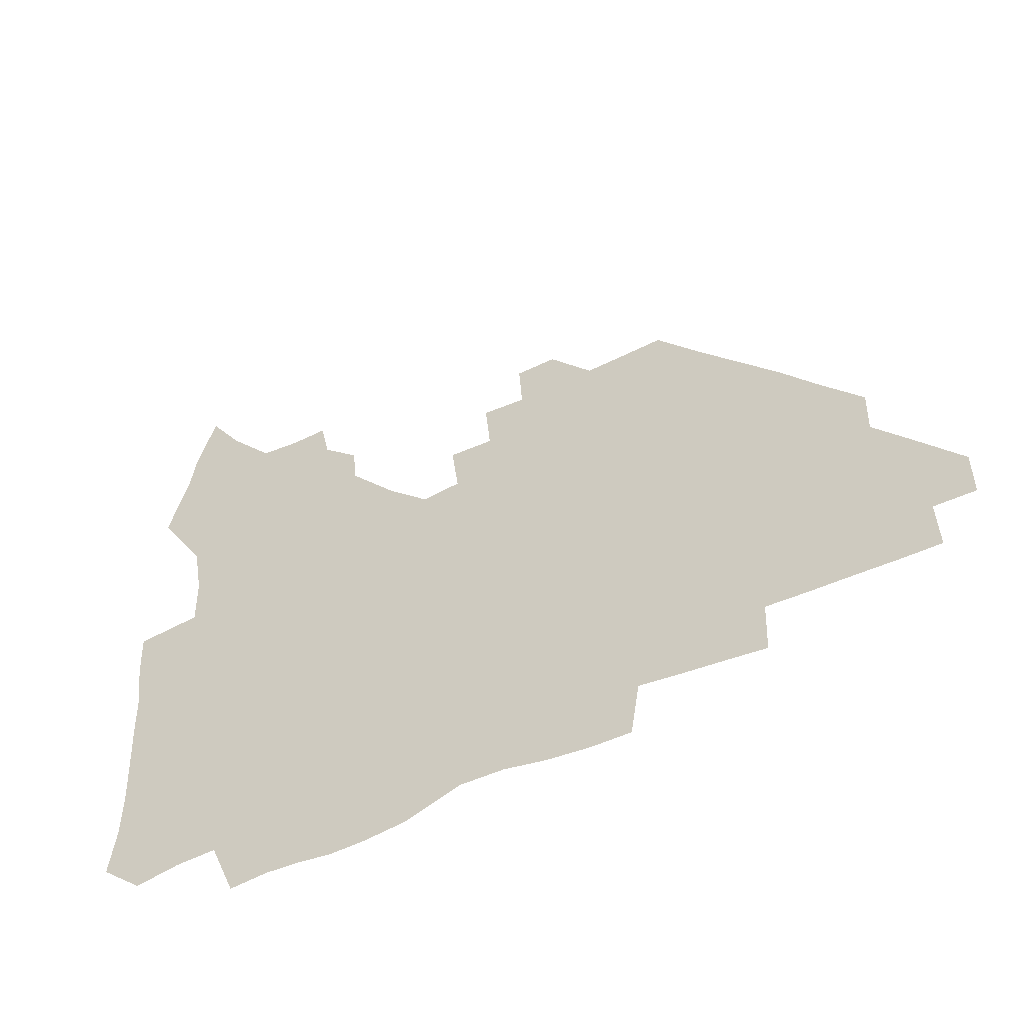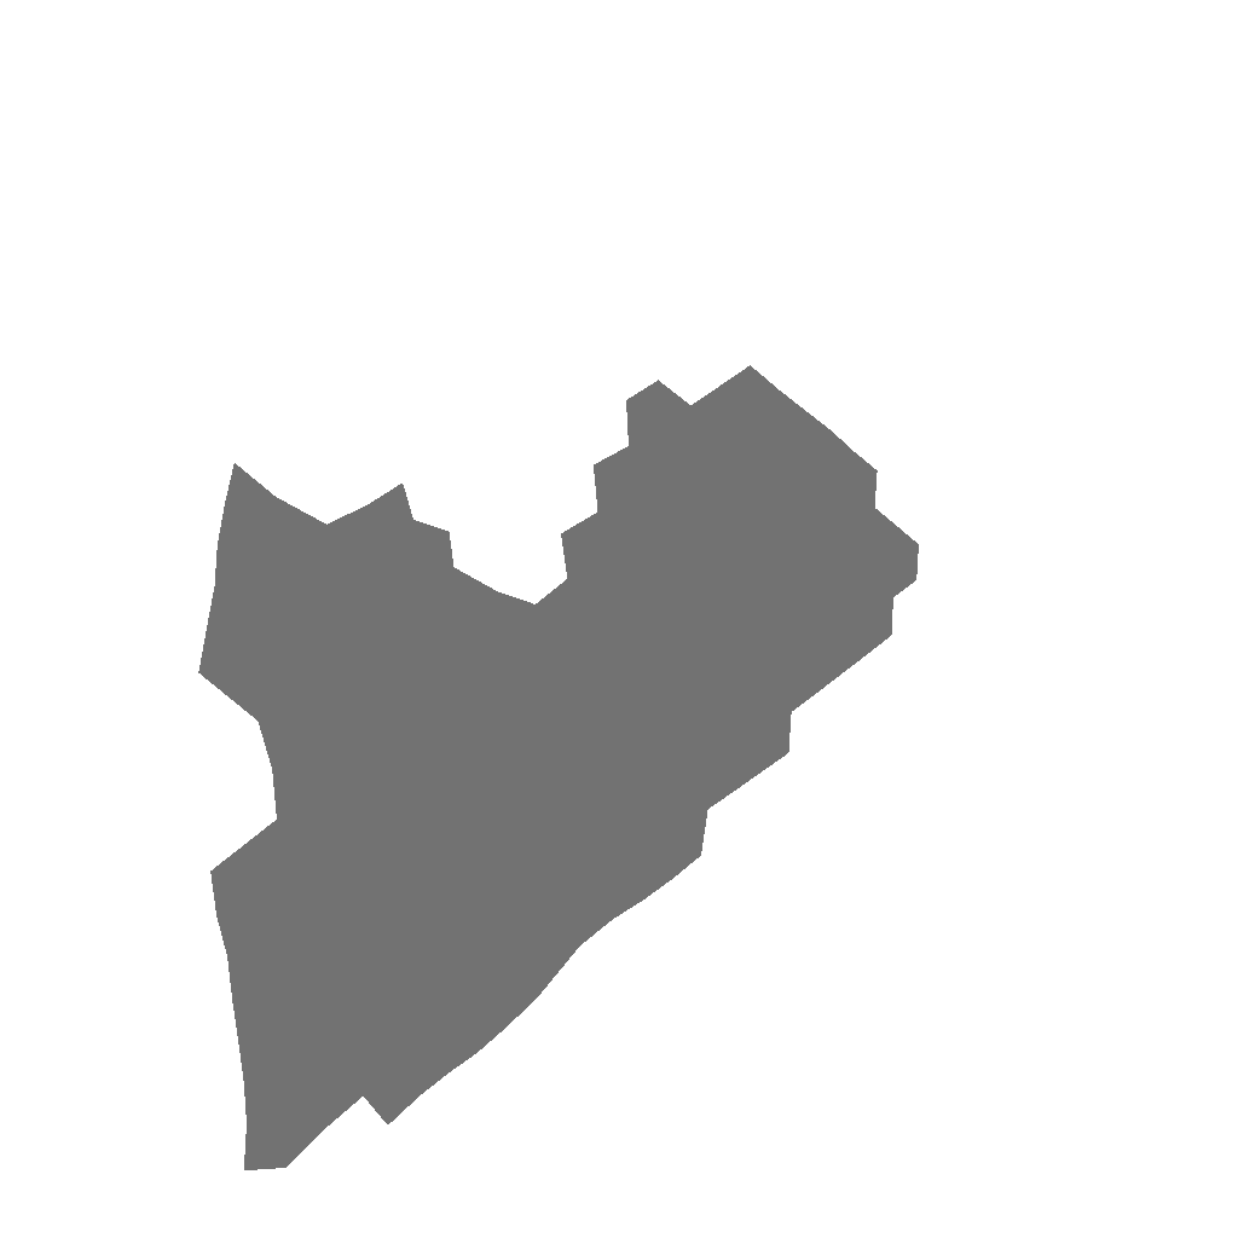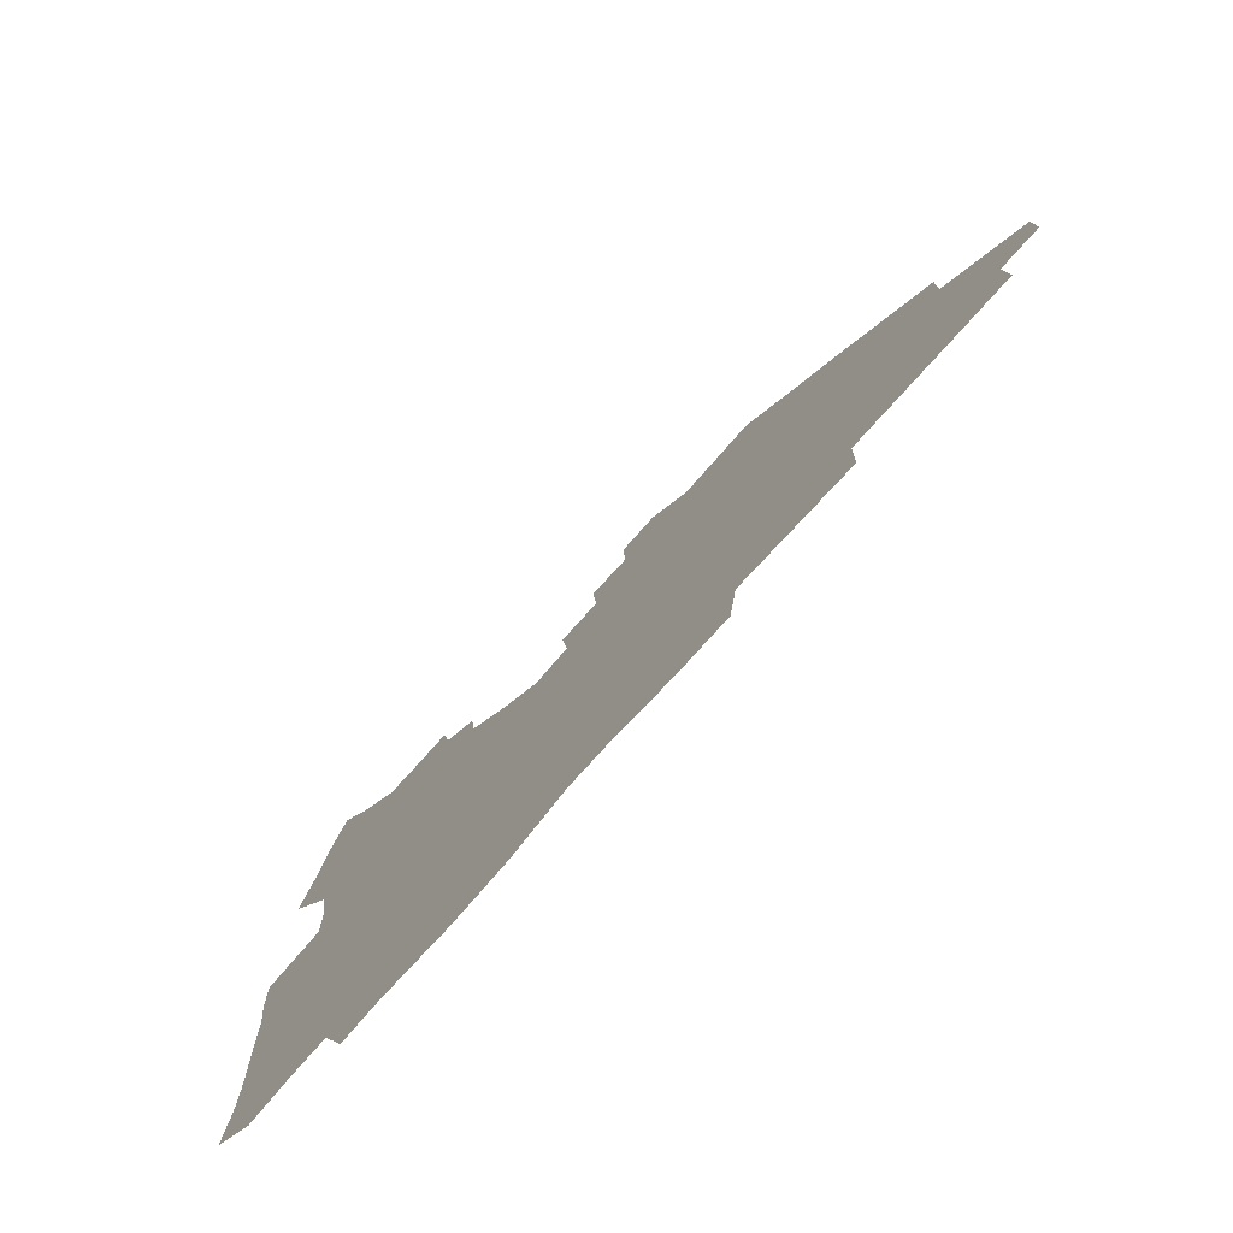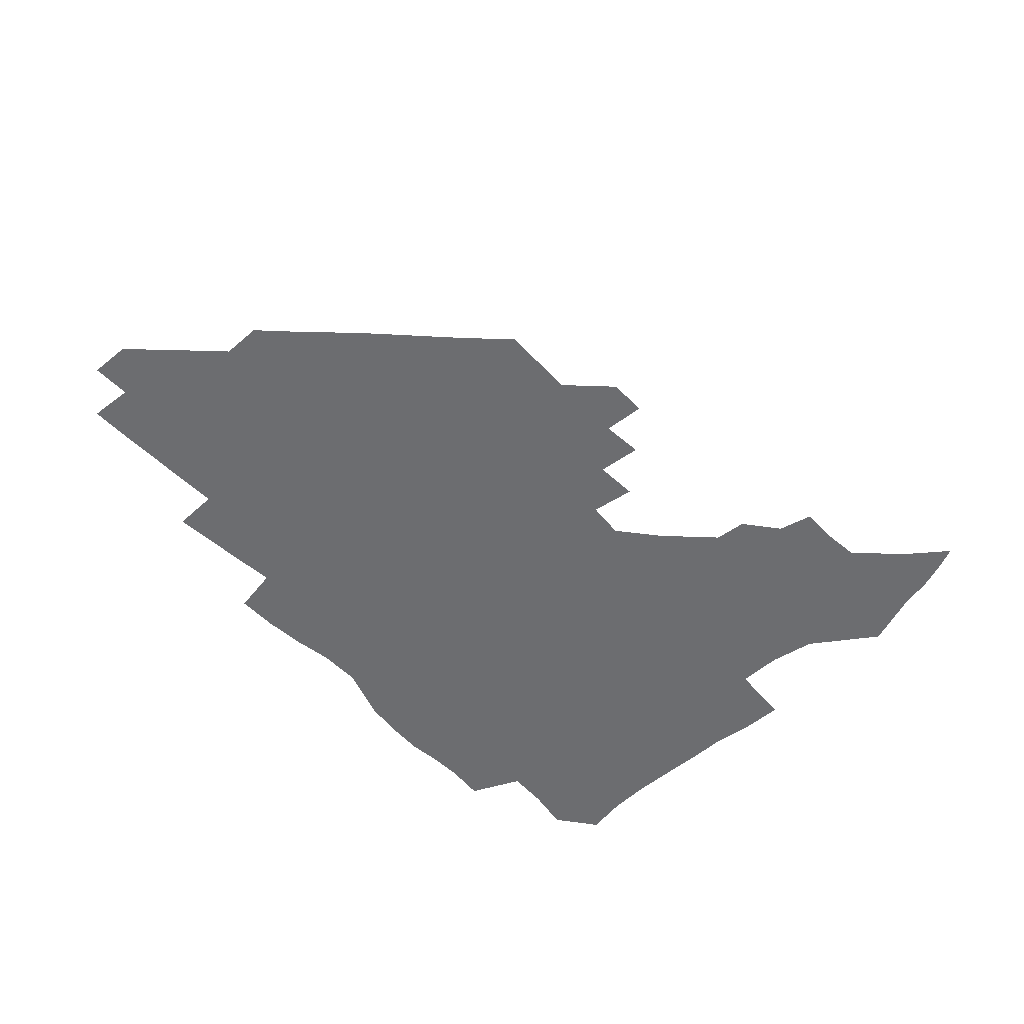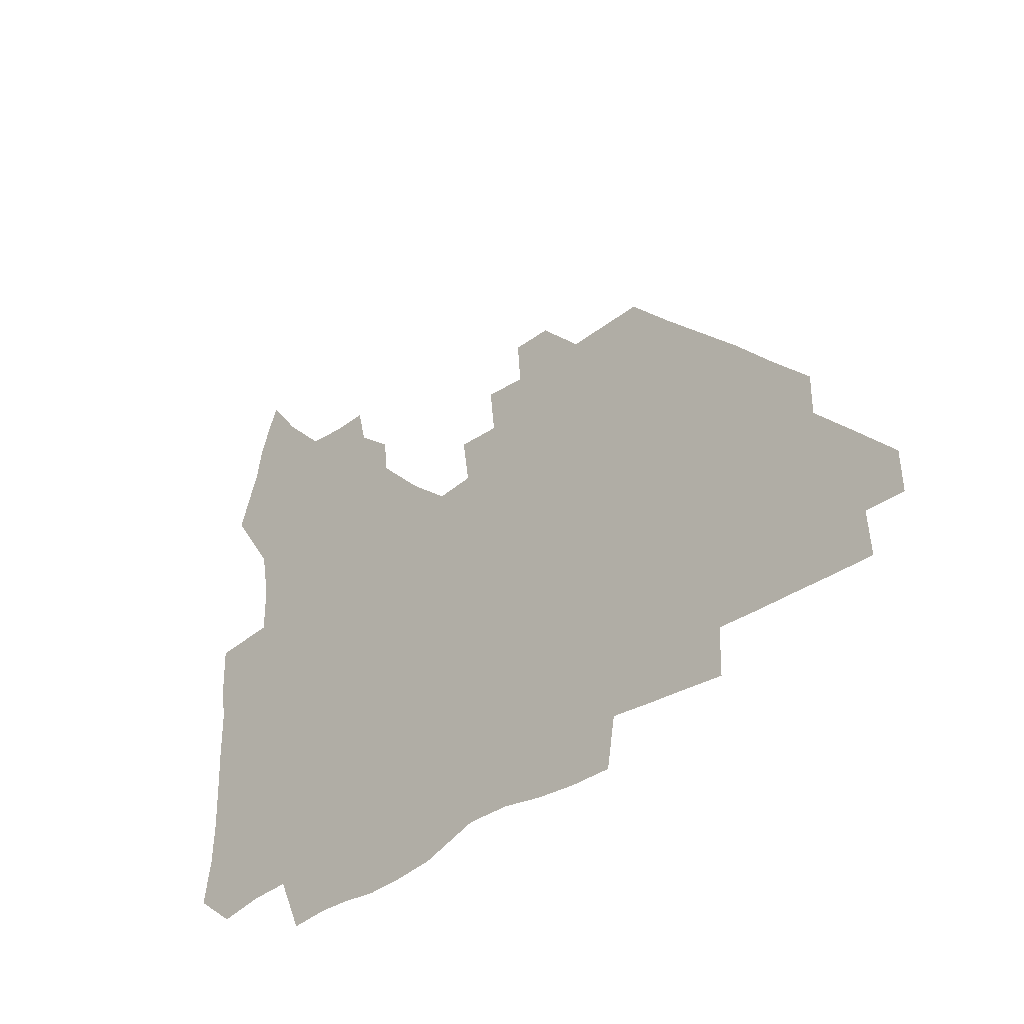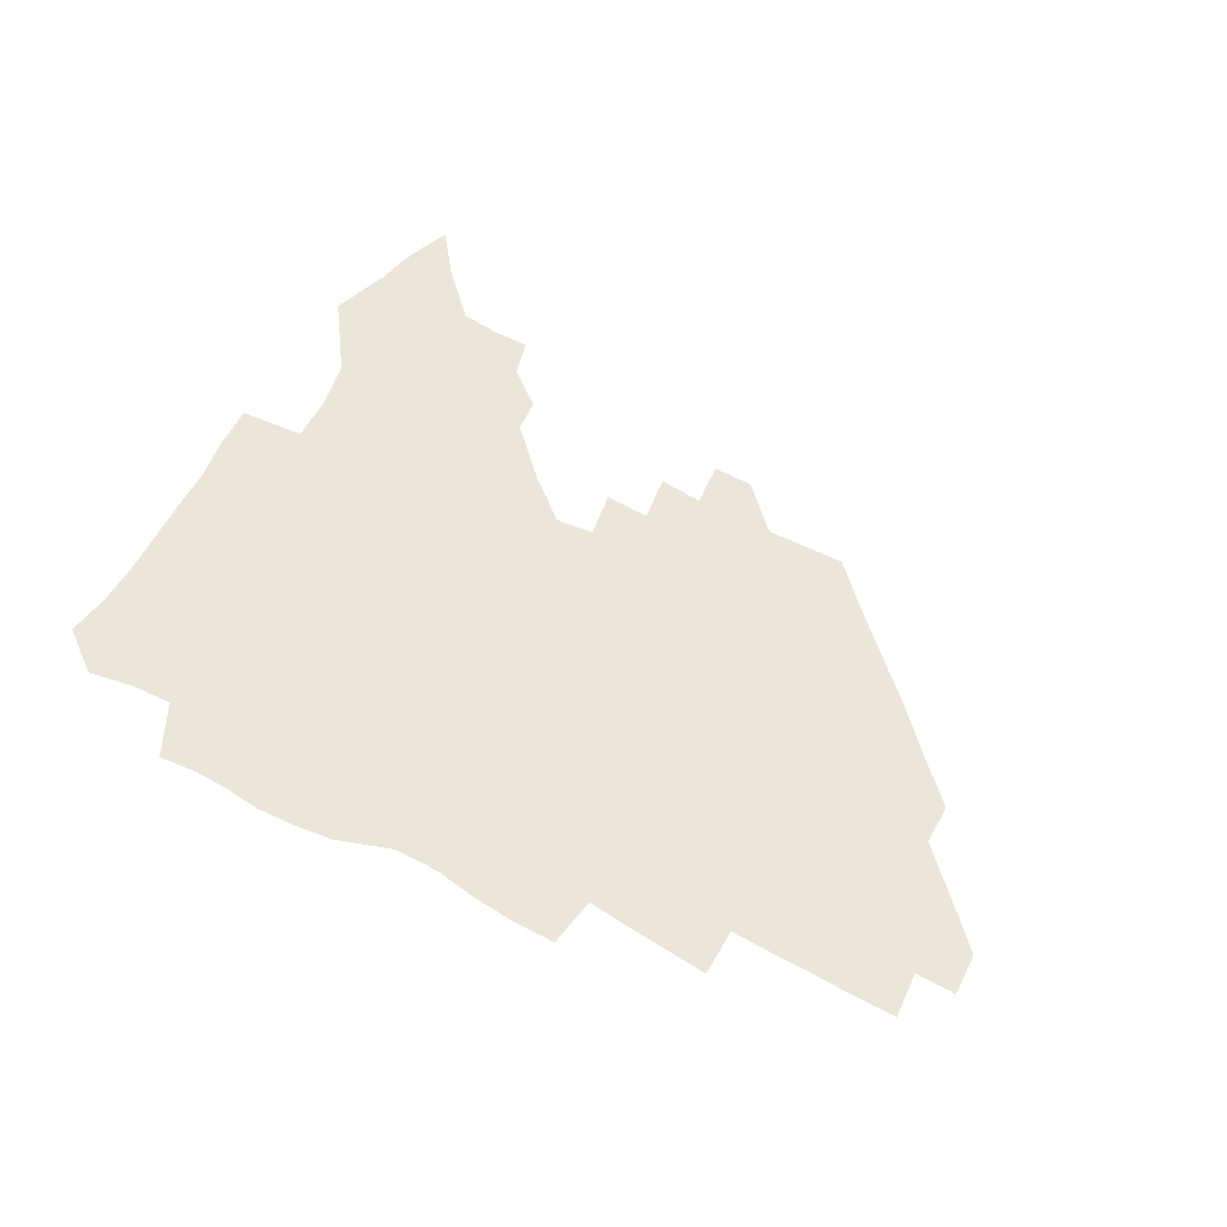
<metadata>
{"format":"obj","ext":"obj","renderer":"f3d","projection":"perspective","resolution":1024,"background":"white","views":[{"elev":-45.7,"azim":30.1,"up":"+Y"},{"elev":35.7,"azim":-50.9,"up":"+Y"},{"elev":-75.0,"azim":48.7,"up":"+Y"},{"elev":-54.0,"azim":132.6,"up":"+Z"},{"elev":-35.1,"azim":45.5,"up":"+Y"},{"elev":57.5,"azim":28.3,"up":"+Z"}]}
</metadata>
<code>
v 262.6 188.4 0
v 265.5 204.7 0
v 266.2 220.4 0
v 265.9 236.1 0
v 265.5 252.2 0
v 265.4 268.5 0
v 263.4 284.5 0
v 263.1 300.1 0
v 278.3 176.4 0
v 282.4 193.5 0
v 284.3 209.2 0
v 285.8 224.6 0
v 285.9 239.6 0
v 285.7 254.7 0
v 287.6 270.5 0
v 287.8 285.9 0
v 287.5 301.8 0
v 287.6 318.9 0
v 284.3 336.7 0
v 266.6 362.5 0
v 270.6 373.6 0
v 274.7 384.2 0
v 276.9 395.3 0
v 280.6 405.4 0
v 284.9 414.9 0
v 295.4 179.2 0
v 298.9 195.8 0
v 301.7 211.9 0
v 302.8 226.7 0
v 302.8 241.1 0
v 303.6 256 0
v 306.2 271.3 0
v 306.5 285.7 0
v 305.5 300.3 0
v 305.7 314.9 0
v 306.8 329 0
v 304.5 344.6 0
v 299 361.4 0
v 293.8 377.1 0
v 295.8 388.1 0
v 297.3 398.7 0
v 311 179.8 0
v 314.4 197 0
v 316.3 212.3 0
v 317.3 227 0
v 318.2 241.6 0
v 319.3 256.3 0
v 321.8 271.4 0
v 322.4 285.6 0
v 321.9 299.7 0
v 322.3 313.5 0
v 322 327.2 0
v 320 341.9 0
v 319.1 355.4 0
v 316.7 369.1 0
v 313.7 382.1 0
v 320.2 159.9 0
v 326.8 182 0
v 329.4 197.8 0
v 330.9 212.6 0
v 331.4 226.8 0
v 332.9 241.6 0
v 334.2 256.2 0
v 337.4 271.5 0
v 338.1 285.5 0
v 337.6 299.3 0
v 336.9 313.1 0
v 335.9 327 0
v 334 341.5 0
v 334.1 354 0
v 332.5 366.7 0
v 328.4 380.5 0
v 334.9 161.1 0
v 340.7 181.4 0
v 344.3 198.2 0
v 345.6 212.8 0
v 347.1 227.5 0
v 347.8 241.8 0
v 350.1 256.8 0
v 352.6 271.6 0
v 353.7 285.4 0
v 352.9 299 0
v 350.7 313.4 0
v 349.1 327.7 0
v 347.4 342 0
v 346.5 354.8 0
v 345.2 367.3 0
v 341.9 380.6 0
v 348.2 160.6 0
v 355.4 182.1 0
v 359.3 198.7 0
v 361.5 213.7 0
v 362.6 228.1 0
v 364.6 243 0
v 365.8 257.3 0
v 367.5 271.7 0
v 367.9 285.3 0
v 367.8 298.6 0
v 366 312.5 0
v 363.2 327.5 0
v 359.9 344.2 0
v 358.6 356.6 0
v 360.7 159.1 0
v 370.5 183.1 0
v 375 199.6 0
v 377.7 214.8 0
v 378.6 228.9 0
v 381 244 0
v 381.9 258.1 0
v 382.3 271.9 0
v 382.1 285.4 0
v 381.5 298.7 0
v 379.8 312.5 0
v 377.5 326.4 0
v 374.6 159.6 0
v 385.7 183.7 0
v 391.6 201.2 0
v 393.4 215.5 0
v 394.8 230 0
v 395.8 244.1 0
v 395.9 258 0
v 396 271.9 0
v 395.9 285.6 0
v 394.9 299.5 0
v 393.2 313.4 0
v 390 161.2 0
v 402.4 185.4 0
v 406.9 201.5 0
v 408.4 215.7 0
v 409.5 229.9 0
v 409.7 243.8 0
v 410.1 257.9 0
v 409.9 271.8 0
v 410.4 285.8 0
v 409 300.2 0
v 407.6 314.6 0
v 405 331.7 0
v 411.4 168.3 0
v 418.7 186.3 0
v 421.2 200.8 0
v 422.8 215.2 0
v 424.1 229.7 0
v 424.1 243.6 0
v 424.6 257.9 0
v 424.5 272.1 0
v 424 286.4 0
v 423.4 300.8 0
v 422.3 315.7 0
v 421.6 330.7 0
v 419.7 347.7 0
v 428.2 168 0
v 433.7 185.5 0
v 435.8 200.1 0
v 437.3 214.6 0
v 438.2 229.1 0
v 438.6 243.4 0
v 438.9 257.7 0
v 438.7 272 0
v 438.5 286.4 0
v 438.4 300.7 0
v 437.5 315.5 0
v 436.5 331 0
v 435.8 346.3 0
v 434.6 362.3 0
v 443.7 165.4 0
v 448.5 184.1 0
v 450.5 199.1 0
v 452.2 214.3 0
v 452.7 228.6 0
v 452.9 243 0
v 453.1 257.4 0
v 453.3 271.9 0
v 452.9 286.5 0
v 452.8 301 0
v 452.1 315.8 0
v 451.4 330.8 0
v 450.6 345.9 0
v 449.3 362.2 0
v 459.6 164 0
v 463.3 182.6 0
v 465.4 198.5 0
v 466.6 213.6 0
v 467.3 228.2 0
v 467.6 242.7 0
v 467.7 257.2 0
v 468.1 271.8 0
v 467.8 286.3 0
v 467.3 301.2 0
v 466.8 315.9 0
v 466.2 330.6 0
v 465.2 346.1 0
v 475.4 163.9 0
v 478.6 182.1 0
v 480.2 197.8 0
v 481.2 212.7 0
v 481.9 227.8 0
v 482.3 242.5 0
v 482.3 257.2 0
v 482.4 271.7 0
v 482.4 286.2 0
v 481.8 301.7 0
v 481.4 316.2 0
v 480.8 330.9 0
v 479.8 346.4 0
v 493.9 180.5 0
v 495.2 197.3 0
v 495.9 212.1 0
v 496.6 227.6 0
v 497.1 242.5 0
v 497.1 257 0
v 497 271.6 0
v 496.9 286.3 0
v 496.3 301.7 0
v 495.9 316.3 0
v 495.4 330.9 0
v 494.4 346.6 0
v 509.3 179.2 0
v 510.1 196.4 0
v 510.8 212 0
v 511.3 227.3 0
v 511.5 242.3 0
v 511.6 256.9 0
v 511.7 271.5 0
v 511.4 286.3 0
v 510.9 301.5 0
v 510.4 316.2 0
v 509.8 331 0
v 524.7 177.7 0
v 525.1 195.3 0
v 525.7 211.2 0
v 525.9 227 0
v 526 242 0
v 526.1 256.8 0
v 526 271.5 0
v 525.8 286.3 0
v 525.4 301.2 0
v 524.9 316.4 0
v 540.5 194.6 0
v 540.5 211.2 0
v 540.5 226.9 0
v 540.6 241.8 0
v 540.6 256.6 0
v 540.3 271.5 0
v 540.1 286.3 0
v 539.9 301.8 0
v 555.9 194.3 0
v 555.3 211.2 0
v 555.1 226.6 0
v 555.3 241.6 0
v 555 256.7 0
v 554.8 271.6 0
v 554.5 286.4 0
v 571.3 193.8 0
v 570.4 210.6 0
v 569.9 226.3 0
v 569.8 241.5 0
v 569.3 256.7 0
v 569.3 271.6 0
v 586.2 193.6 0
v 585.1 210.4 0
v 584.9 225.9 0
v 584 241.7 0
v 600 210.1 0
v 599.5 225.6 0
f 9 10 1
f 1 10 2
f 10 11 2
f 2 11 3
f 11 12 3
f 3 12 4
f 12 13 4
f 4 13 5
f 13 14 5
f 5 14 6
f 14 15 6
f 6 15 7
f 15 16 7
f 7 16 8
f 16 17 8
f 9 26 10
f 26 27 10
f 10 27 11
f 27 28 11
f 11 28 12
f 28 29 12
f 12 29 13
f 29 30 13
f 13 30 14
f 30 31 14
f 14 31 15
f 31 32 15
f 15 32 16
f 32 33 16
f 16 33 17
f 33 34 17
f 17 34 18
f 34 35 18
f 18 35 19
f 35 36 19
f 19 36 20
f 36 37 20
f 20 37 21
f 37 38 21
f 21 38 22
f 38 39 22
f 22 39 23
f 39 40 23
f 23 40 24
f 40 41 24
f 24 41 25
f 26 42 27
f 42 43 27
f 27 43 28
f 43 44 28
f 28 44 29
f 44 45 29
f 29 45 30
f 45 46 30
f 30 46 31
f 46 47 31
f 31 47 32
f 47 48 32
f 32 48 33
f 48 49 33
f 33 49 34
f 49 50 34
f 34 50 35
f 50 51 35
f 35 51 36
f 51 52 36
f 36 52 37
f 52 53 37
f 37 53 38
f 53 54 38
f 38 54 39
f 54 55 39
f 39 55 40
f 55 56 40
f 40 56 41
f 57 58 42
f 42 58 43
f 58 59 43
f 43 59 44
f 59 60 44
f 44 60 45
f 60 61 45
f 45 61 46
f 61 62 46
f 46 62 47
f 62 63 47
f 47 63 48
f 63 64 48
f 48 64 49
f 64 65 49
f 49 65 50
f 65 66 50
f 50 66 51
f 66 67 51
f 51 67 52
f 67 68 52
f 52 68 53
f 68 69 53
f 53 69 54
f 69 70 54
f 54 70 55
f 70 71 55
f 55 71 56
f 71 72 56
f 57 73 58
f 73 74 58
f 58 74 59
f 74 75 59
f 59 75 60
f 75 76 60
f 60 76 61
f 76 77 61
f 61 77 62
f 77 78 62
f 62 78 63
f 78 79 63
f 63 79 64
f 79 80 64
f 64 80 65
f 80 81 65
f 65 81 66
f 81 82 66
f 66 82 67
f 82 83 67
f 67 83 68
f 83 84 68
f 68 84 69
f 84 85 69
f 69 85 70
f 85 86 70
f 70 86 71
f 86 87 71
f 71 87 72
f 87 88 72
f 73 89 74
f 89 90 74
f 74 90 75
f 90 91 75
f 75 91 76
f 91 92 76
f 76 92 77
f 92 93 77
f 77 93 78
f 93 94 78
f 78 94 79
f 94 95 79
f 79 95 80
f 95 96 80
f 80 96 81
f 96 97 81
f 81 97 82
f 97 98 82
f 82 98 83
f 98 99 83
f 83 99 84
f 99 100 84
f 84 100 85
f 100 101 85
f 85 101 86
f 101 102 86
f 86 102 87
f 89 103 90
f 103 104 90
f 90 104 91
f 104 105 91
f 91 105 92
f 105 106 92
f 92 106 93
f 106 107 93
f 93 107 94
f 107 108 94
f 94 108 95
f 108 109 95
f 95 109 96
f 109 110 96
f 96 110 97
f 110 111 97
f 97 111 98
f 111 112 98
f 98 112 99
f 112 113 99
f 99 113 100
f 113 114 100
f 100 114 101
f 103 115 104
f 115 116 104
f 104 116 105
f 116 117 105
f 105 117 106
f 117 118 106
f 106 118 107
f 118 119 107
f 107 119 108
f 119 120 108
f 108 120 109
f 120 121 109
f 109 121 110
f 121 122 110
f 110 122 111
f 122 123 111
f 111 123 112
f 123 124 112
f 112 124 113
f 124 125 113
f 113 125 114
f 115 126 116
f 126 127 116
f 116 127 117
f 127 128 117
f 117 128 118
f 128 129 118
f 118 129 119
f 129 130 119
f 119 130 120
f 130 131 120
f 120 131 121
f 131 132 121
f 121 132 122
f 132 133 122
f 122 133 123
f 133 134 123
f 123 134 124
f 134 135 124
f 124 135 125
f 135 136 125
f 126 138 127
f 138 139 127
f 127 139 128
f 139 140 128
f 128 140 129
f 140 141 129
f 129 141 130
f 141 142 130
f 130 142 131
f 142 143 131
f 131 143 132
f 143 144 132
f 132 144 133
f 144 145 133
f 133 145 134
f 145 146 134
f 134 146 135
f 146 147 135
f 135 147 136
f 147 148 136
f 136 148 137
f 148 149 137
f 138 151 139
f 151 152 139
f 139 152 140
f 152 153 140
f 140 153 141
f 153 154 141
f 141 154 142
f 154 155 142
f 142 155 143
f 155 156 143
f 143 156 144
f 156 157 144
f 144 157 145
f 157 158 145
f 145 158 146
f 158 159 146
f 146 159 147
f 159 160 147
f 147 160 148
f 160 161 148
f 148 161 149
f 161 162 149
f 149 162 150
f 162 163 150
f 151 165 152
f 165 166 152
f 152 166 153
f 166 167 153
f 153 167 154
f 167 168 154
f 154 168 155
f 168 169 155
f 155 169 156
f 169 170 156
f 156 170 157
f 170 171 157
f 157 171 158
f 171 172 158
f 158 172 159
f 172 173 159
f 159 173 160
f 173 174 160
f 160 174 161
f 174 175 161
f 161 175 162
f 175 176 162
f 162 176 163
f 176 177 163
f 163 177 164
f 177 178 164
f 165 179 166
f 179 180 166
f 166 180 167
f 180 181 167
f 167 181 168
f 181 182 168
f 168 182 169
f 182 183 169
f 169 183 170
f 183 184 170
f 170 184 171
f 184 185 171
f 171 185 172
f 185 186 172
f 172 186 173
f 186 187 173
f 173 187 174
f 187 188 174
f 174 188 175
f 188 189 175
f 175 189 176
f 189 190 176
f 176 190 177
f 190 191 177
f 177 191 178
f 179 192 180
f 192 193 180
f 180 193 181
f 193 194 181
f 181 194 182
f 194 195 182
f 182 195 183
f 195 196 183
f 183 196 184
f 196 197 184
f 184 197 185
f 197 198 185
f 185 198 186
f 198 199 186
f 186 199 187
f 199 200 187
f 187 200 188
f 200 201 188
f 188 201 189
f 201 202 189
f 189 202 190
f 202 203 190
f 190 203 191
f 203 204 191
f 193 205 194
f 205 206 194
f 194 206 195
f 206 207 195
f 195 207 196
f 207 208 196
f 196 208 197
f 208 209 197
f 197 209 198
f 209 210 198
f 198 210 199
f 210 211 199
f 199 211 200
f 211 212 200
f 200 212 201
f 212 213 201
f 201 213 202
f 213 214 202
f 202 214 203
f 214 215 203
f 203 215 204
f 215 216 204
f 205 217 206
f 217 218 206
f 206 218 207
f 218 219 207
f 207 219 208
f 219 220 208
f 208 220 209
f 220 221 209
f 209 221 210
f 221 222 210
f 210 222 211
f 222 223 211
f 211 223 212
f 223 224 212
f 212 224 213
f 224 225 213
f 213 225 214
f 225 226 214
f 214 226 215
f 226 227 215
f 215 227 216
f 217 228 218
f 228 229 218
f 218 229 219
f 229 230 219
f 219 230 220
f 230 231 220
f 220 231 221
f 231 232 221
f 221 232 222
f 232 233 222
f 222 233 223
f 233 234 223
f 223 234 224
f 234 235 224
f 224 235 225
f 235 236 225
f 225 236 226
f 236 237 226
f 226 237 227
f 229 238 230
f 238 239 230
f 230 239 231
f 239 240 231
f 231 240 232
f 240 241 232
f 232 241 233
f 241 242 233
f 233 242 234
f 242 243 234
f 234 243 235
f 243 244 235
f 235 244 236
f 244 245 236
f 236 245 237
f 238 246 239
f 246 247 239
f 239 247 240
f 247 248 240
f 240 248 241
f 248 249 241
f 241 249 242
f 249 250 242
f 242 250 243
f 250 251 243
f 243 251 244
f 251 252 244
f 244 252 245
f 246 253 247
f 253 254 247
f 247 254 248
f 254 255 248
f 248 255 249
f 255 256 249
f 249 256 250
f 256 257 250
f 250 257 251
f 257 258 251
f 251 258 252
f 253 259 254
f 259 260 254
f 254 260 255
f 260 261 255
f 255 261 256
f 261 262 256
f 256 262 257
f 260 263 261
f 263 264 261
f 261 264 262

</code>
